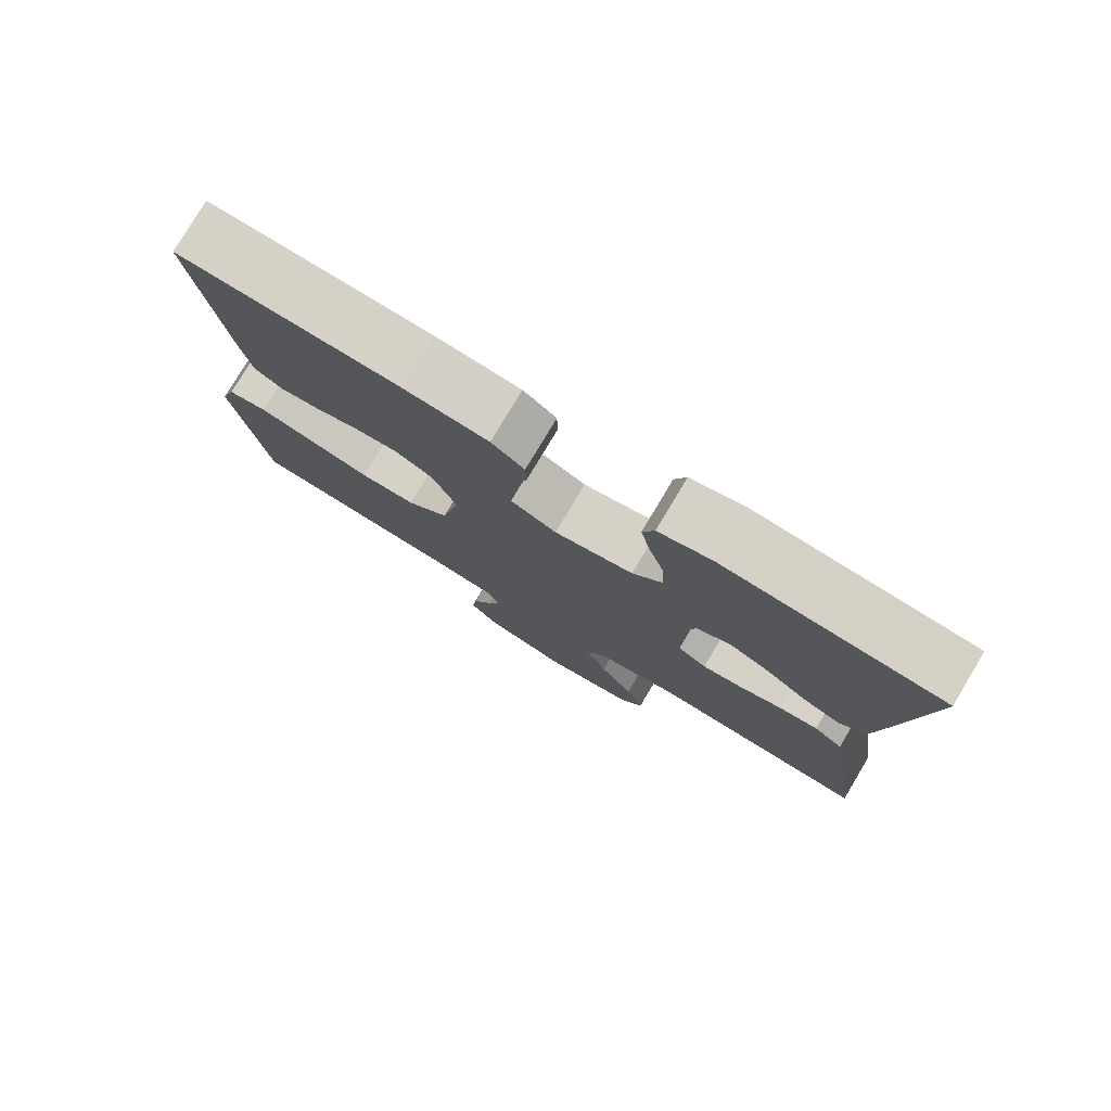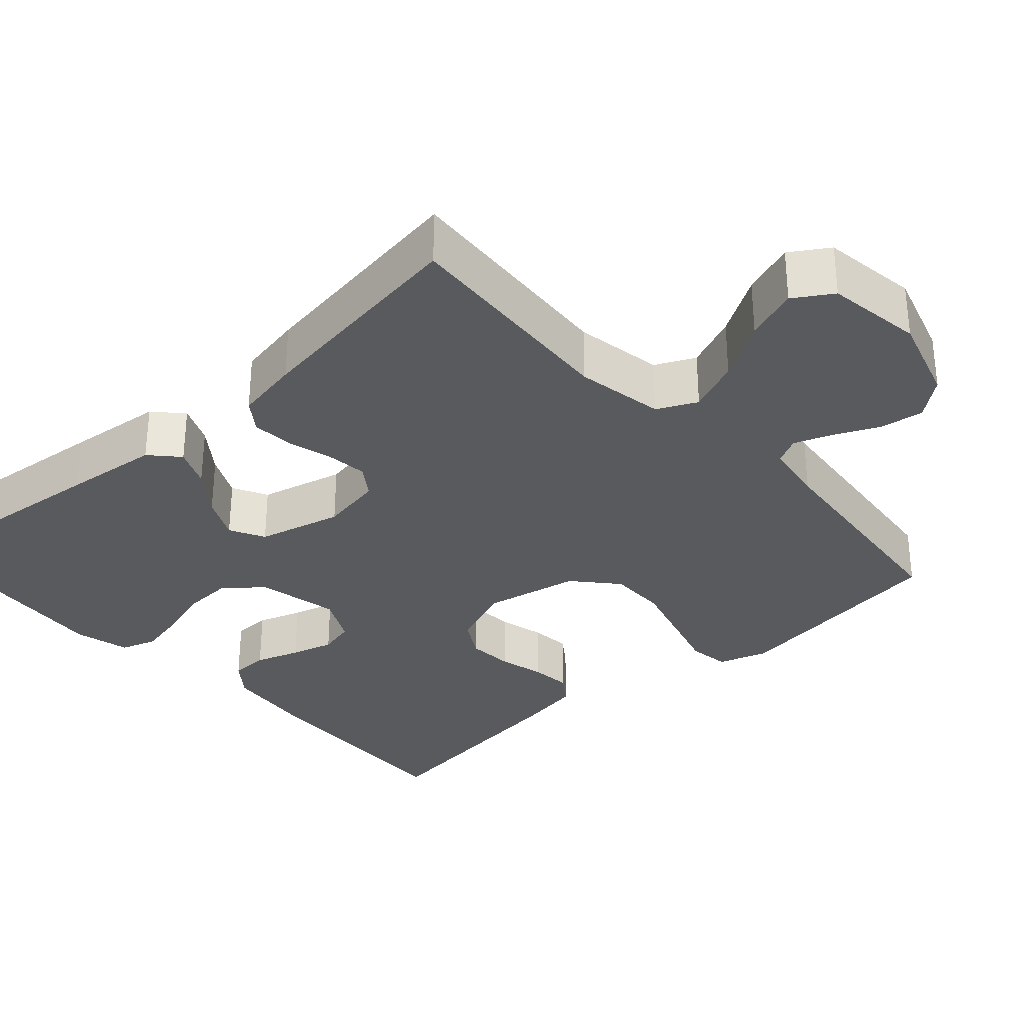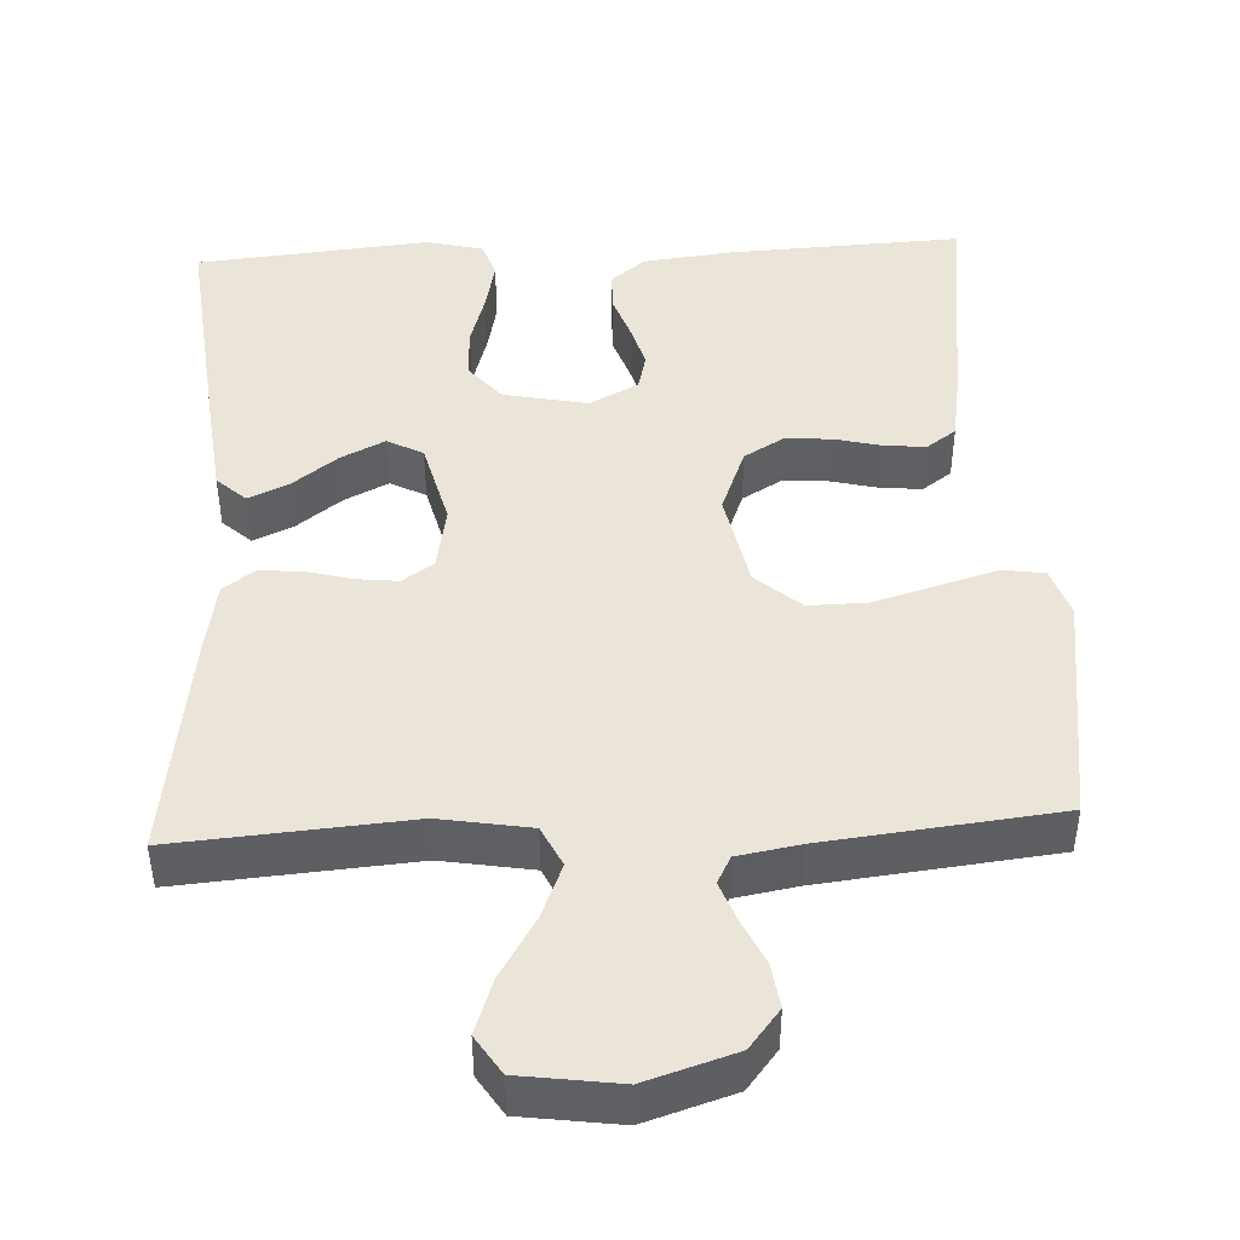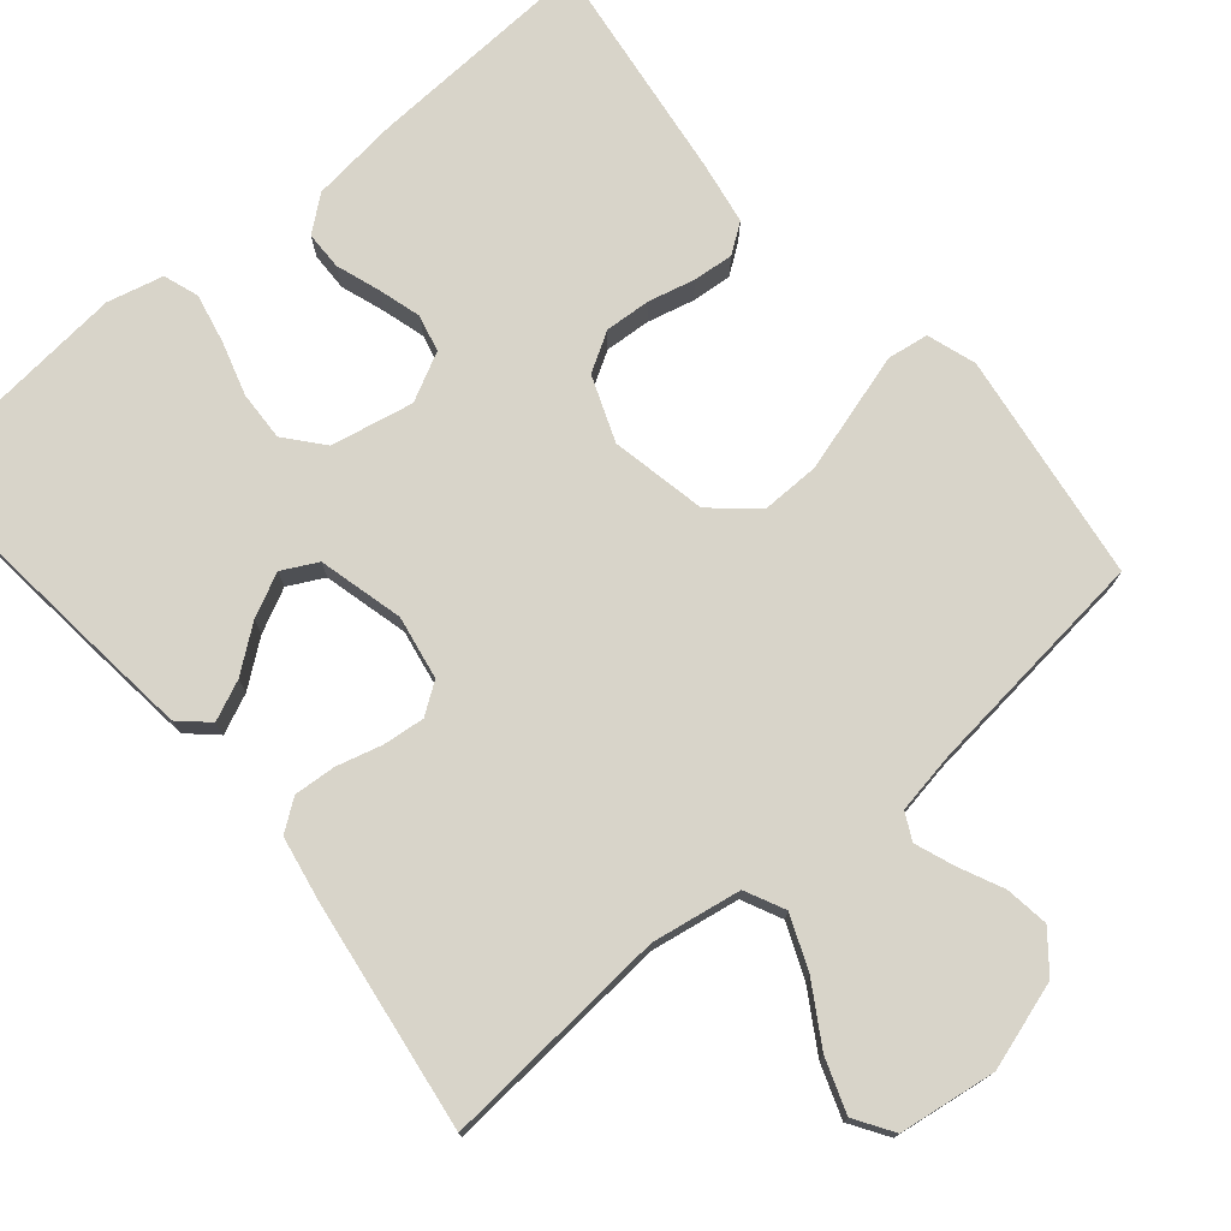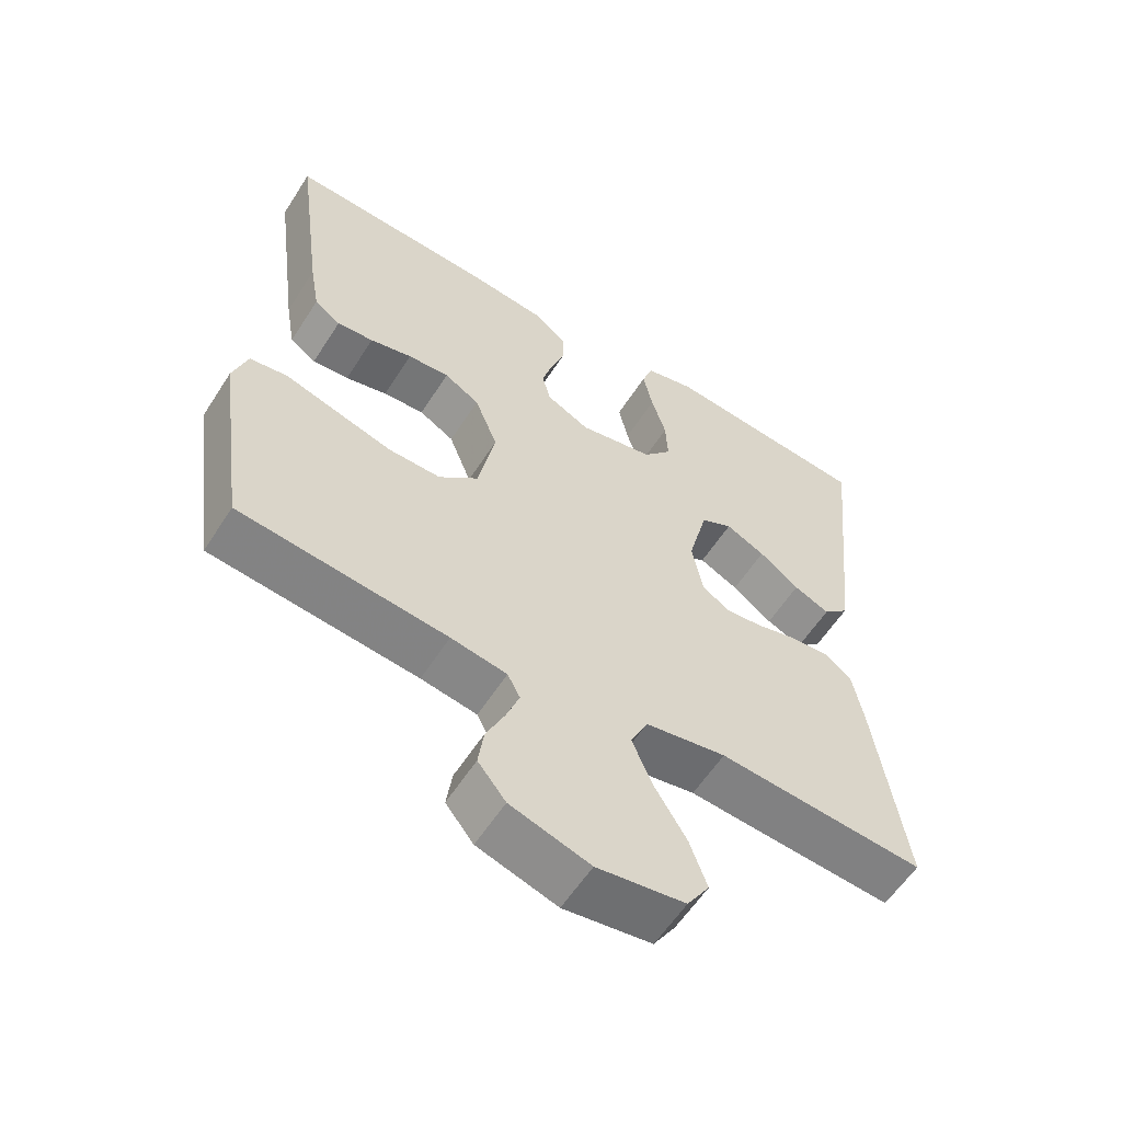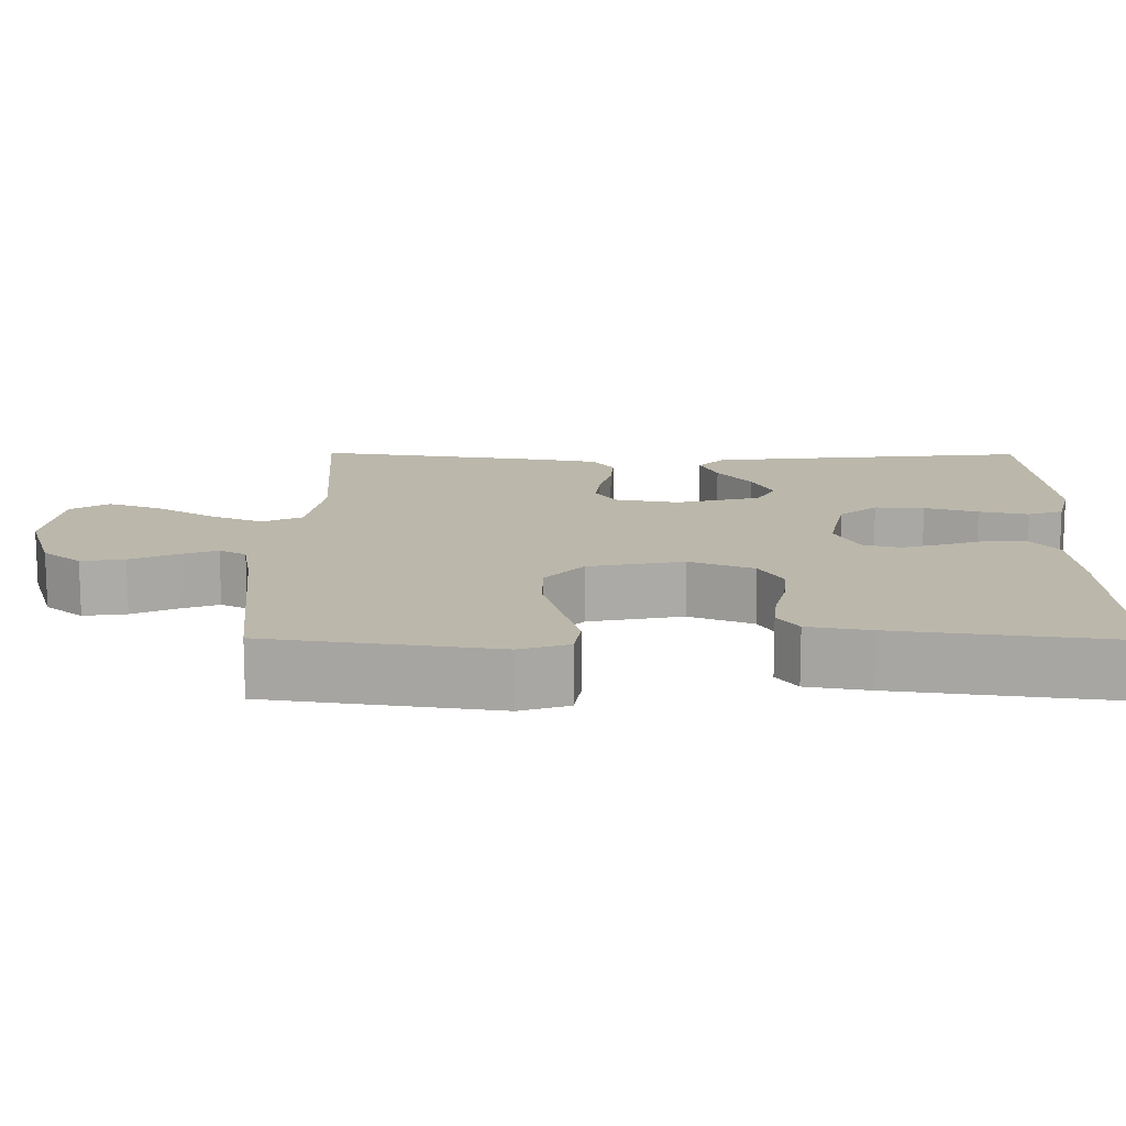
<metadata>
{"format":"obj","ext":"obj","renderer":"f3d","projection":"perspective","resolution":1024,"background":"white","views":[{"elev":78.6,"azim":30.9,"up":"+Z"},{"elev":-31.8,"azim":132.2,"up":"+Y"},{"elev":45.2,"azim":177.1,"up":"+Y"},{"elev":75.5,"azim":139.8,"up":"+Y"},{"elev":-58.5,"azim":-32.4,"up":"+Z"},{"elev":14.2,"azim":-89.4,"up":"+Y"}]}
</metadata>
<code>
v 0.5 0.07 0.5
v 0.469 0.07 0.2
v 0.455 0.07 0.074
v 0.418 0.07 0.04
v 0.366 0.07 0.063
v 0.308 0.07 0.107
v 0.251 0.07 0.135
v 0.205 0.07 0.111
v 0.177 0.07 0
v 0.192 0.07 -0.083
v 0.232 0.07 -0.111
v 0.287 0.07 -0.105
v 0.346 0.07 -0.089
v 0.401 0.07 -0.085
v 0.441 0.07 -0.114
v 0.457 0.07 -0.2
v 0.5 0.07 -0.5
v 0.2 0.07 -0.477
v 0.083 0.07 -0.497
v 0.058 0.07 -0.549
v 0.087 0.07 -0.619
v 0.134 0.07 -0.696
v 0.159 0.07 -0.766
v 0.127 0.07 -0.816
v 0 0.07 -0.834
v -0.115 0.07 -0.798
v -0.155 0.07 -0.748
v -0.147 0.07 -0.691
v -0.12 0.07 -0.633
v -0.101 0.07 -0.582
v -0.119 0.07 -0.547
v -0.2 0.07 -0.533
v -0.5 0.07 -0.5
v -0.542 0.07 -0.2
v -0.521 0.07 -0.136
v -0.467 0.07 -0.128
v -0.392 0.07 -0.15
v -0.309 0.07 -0.174
v -0.233 0.07 -0.175
v -0.176 0.07 -0.125
v -0.151 0.07 0
v -0.184 0.07 0.085
v -0.235 0.07 0.115
v -0.295 0.07 0.111
v -0.356 0.07 0.096
v -0.409 0.07 0.091
v -0.447 0.07 0.118
v -0.461 0.07 0.2
v -0.5 0.07 0.5
v -0.2 0.07 0.486
v -0.085 0.07 0.473
v -0.04 0.07 0.437
v -0.039 0.07 0.387
v -0.059 0.07 0.329
v -0.075 0.07 0.273
v -0.063 0.07 0.225
v 0 0.07 0.193
v 0.108 0.07 0.215
v 0.149 0.07 0.264
v 0.146 0.07 0.329
v 0.125 0.07 0.399
v 0.111 0.07 0.464
v 0.127 0.07 0.51
v 0.2 0.07 0.528
v 0.5 0 0.5
v 0.469 0 0.2
v 0.455 0 0.074
v 0.418 0 0.04
v 0.366 0 0.063
v 0.308 0 0.107
v 0.251 0 0.135
v 0.205 0 0.111
v 0.177 0 0
v 0.192 0 -0.083
v 0.232 0 -0.111
v 0.287 0 -0.105
v 0.346 0 -0.089
v 0.401 0 -0.085
v 0.441 0 -0.114
v 0.457 0 -0.2
v 0.5 0 -0.5
v 0.2 0 -0.477
v 0.083 0 -0.497
v 0.058 0 -0.549
v 0.087 0 -0.619
v 0.134 0 -0.696
v 0.159 0 -0.766
v 0.127 0 -0.816
v 0 0 -0.834
v -0.115 0 -0.798
v -0.155 0 -0.748
v -0.147 0 -0.691
v -0.12 0 -0.633
v -0.101 0 -0.582
v -0.119 0 -0.547
v -0.2 0 -0.533
v -0.5 0 -0.5
v -0.542 0 -0.2
v -0.521 0 -0.136
v -0.467 0 -0.128
v -0.392 0 -0.15
v -0.309 0 -0.174
v -0.233 0 -0.175
v -0.176 0 -0.125
v -0.151 0 0
v -0.184 0 0.085
v -0.235 0 0.115
v -0.295 0 0.111
v -0.356 0 0.096
v -0.409 0 0.091
v -0.447 0 0.118
v -0.461 0 0.2
v -0.5 0 0.5
v -0.2 0 0.486
v -0.085 0 0.473
v -0.04 0 0.437
v -0.039 0 0.387
v -0.059 0 0.329
v -0.075 0 0.273
v -0.063 0 0.225
v 0 0 0.193
v 0.108 0 0.215
v 0.149 0 0.264
v 0.146 0 0.329
v 0.125 0 0.399
v 0.111 0 0.464
v 0.127 0 0.51
v 0.2 0 0.528
f 60 61 62 63
f 60 63 64 1
f 51 52 53 54
f 51 54 55
f 50 51 55
f 49 50 55 56
f 47 48 49 56
f 44 45 46 47
f 43 44 47 56
f 34 35 36 37
f 32 33 34 37
f 31 32 37 38
f 30 31 38 39
f 26 27 28 29
f 26 29 30
f 25 26 30
f 21 22 23 24
f 20 21 24 25
f 15 16 17 18
f 15 18 19
f 12 13 14 15
f 11 12 15 19
f 10 11 19 20
f 3 4 5 6
f 3 6 7
f 2 3 7
f 59 60 1 2
f 58 59 2 7
f 57 58 7 8
f 42 43 56 57
f 41 42 57 8
f 40 41 8 9
f 20 25 30 39
f 20 39 40
f 9 10 20 40
f 127 126 125 124
f 65 128 127 124
f 118 117 116 115
f 119 118 115
f 119 115 114
f 120 119 114 113
f 120 113 112 111
f 111 110 109 108
f 120 111 108 107
f 101 100 99 98
f 101 98 97 96
f 102 101 96 95
f 103 102 95 94
f 93 92 91 90
f 94 93 90
f 94 90 89
f 88 87 86 85
f 89 88 85 84
f 82 81 80 79
f 83 82 79
f 79 78 77 76
f 83 79 76 75
f 84 83 75 74
f 70 69 68 67
f 71 70 67
f 71 67 66
f 66 65 124 123
f 71 66 123 122
f 72 71 122 121
f 121 120 107 106
f 72 121 106 105
f 73 72 105 104
f 103 94 89 84
f 104 103 84
f 104 84 74 73
f 1 65 66 2
f 2 66 67 3
f 3 67 68 4
f 4 68 69 5
f 5 69 70 6
f 6 70 71 7
f 7 71 72 8
f 8 72 73 9
f 9 73 74 10
f 10 74 75 11
f 11 75 76 12
f 12 76 77 13
f 13 77 78 14
f 14 78 79 15
f 15 79 80 16
f 16 80 81 17
f 17 81 82 18
f 18 82 83 19
f 19 83 84 20
f 20 84 85 21
f 21 85 86 22
f 22 86 87 23
f 23 87 88 24
f 24 88 89 25
f 25 89 90 26
f 26 90 91 27
f 27 91 92 28
f 28 92 93 29
f 29 93 94 30
f 30 94 95 31
f 31 95 96 32
f 32 96 97 33
f 33 97 98 34
f 34 98 99 35
f 35 99 100 36
f 36 100 101 37
f 37 101 102 38
f 38 102 103 39
f 39 103 104 40
f 40 104 105 41
f 41 105 106 42
f 42 106 107 43
f 43 107 108 44
f 44 108 109 45
f 45 109 110 46
f 46 110 111 47
f 47 111 112 48
f 48 112 113 49
f 49 113 114 50
f 50 114 115 51
f 51 115 116 52
f 52 116 117 53
f 53 117 118 54
f 54 118 119 55
f 55 119 120 56
f 56 120 121 57
f 57 121 122 58
f 58 122 123 59
f 59 123 124 60
f 60 124 125 61
f 61 125 126 62
f 62 126 127 63
f 63 127 128 64
f 64 128 65 1

</code>
